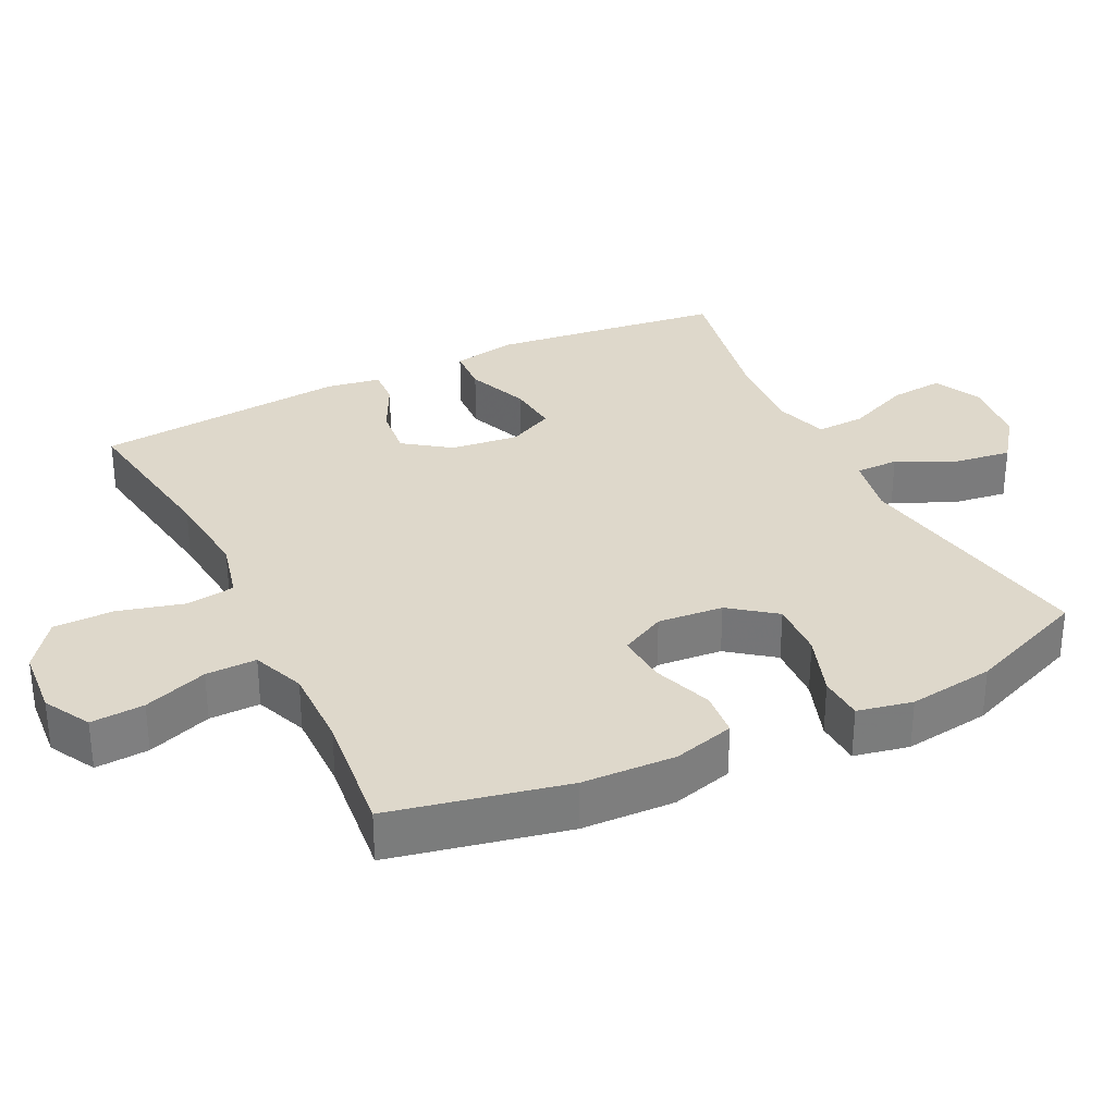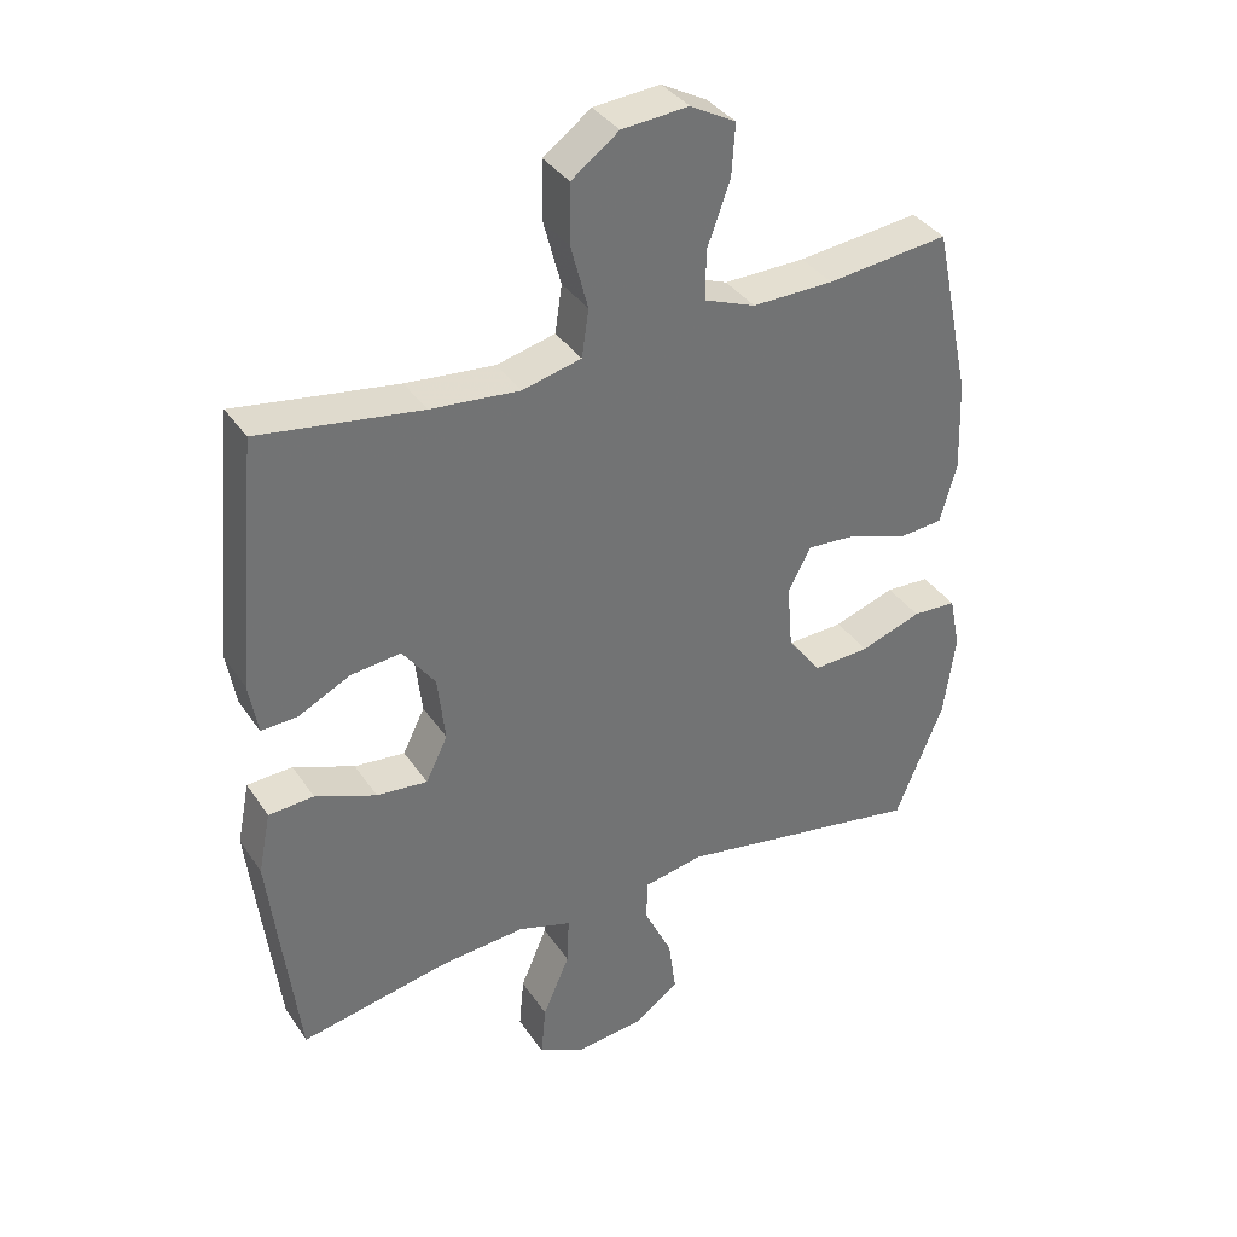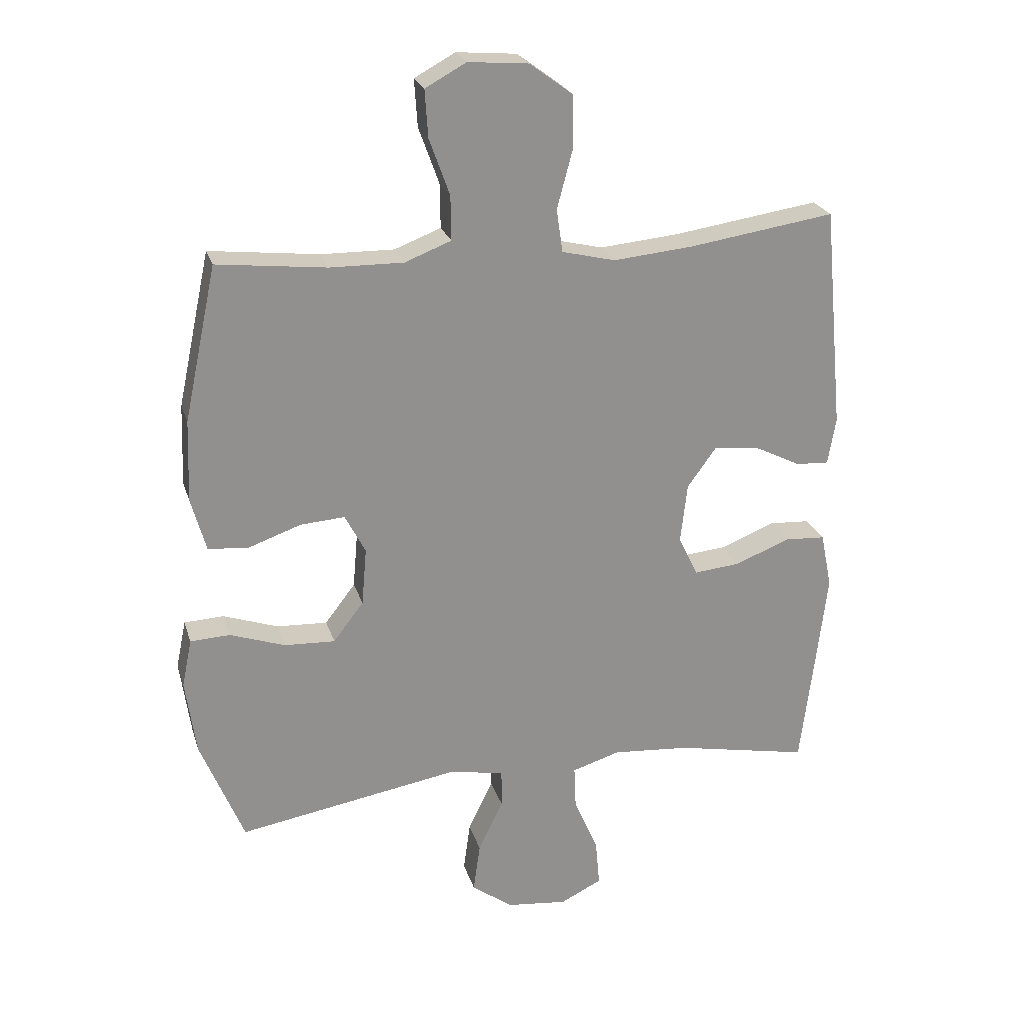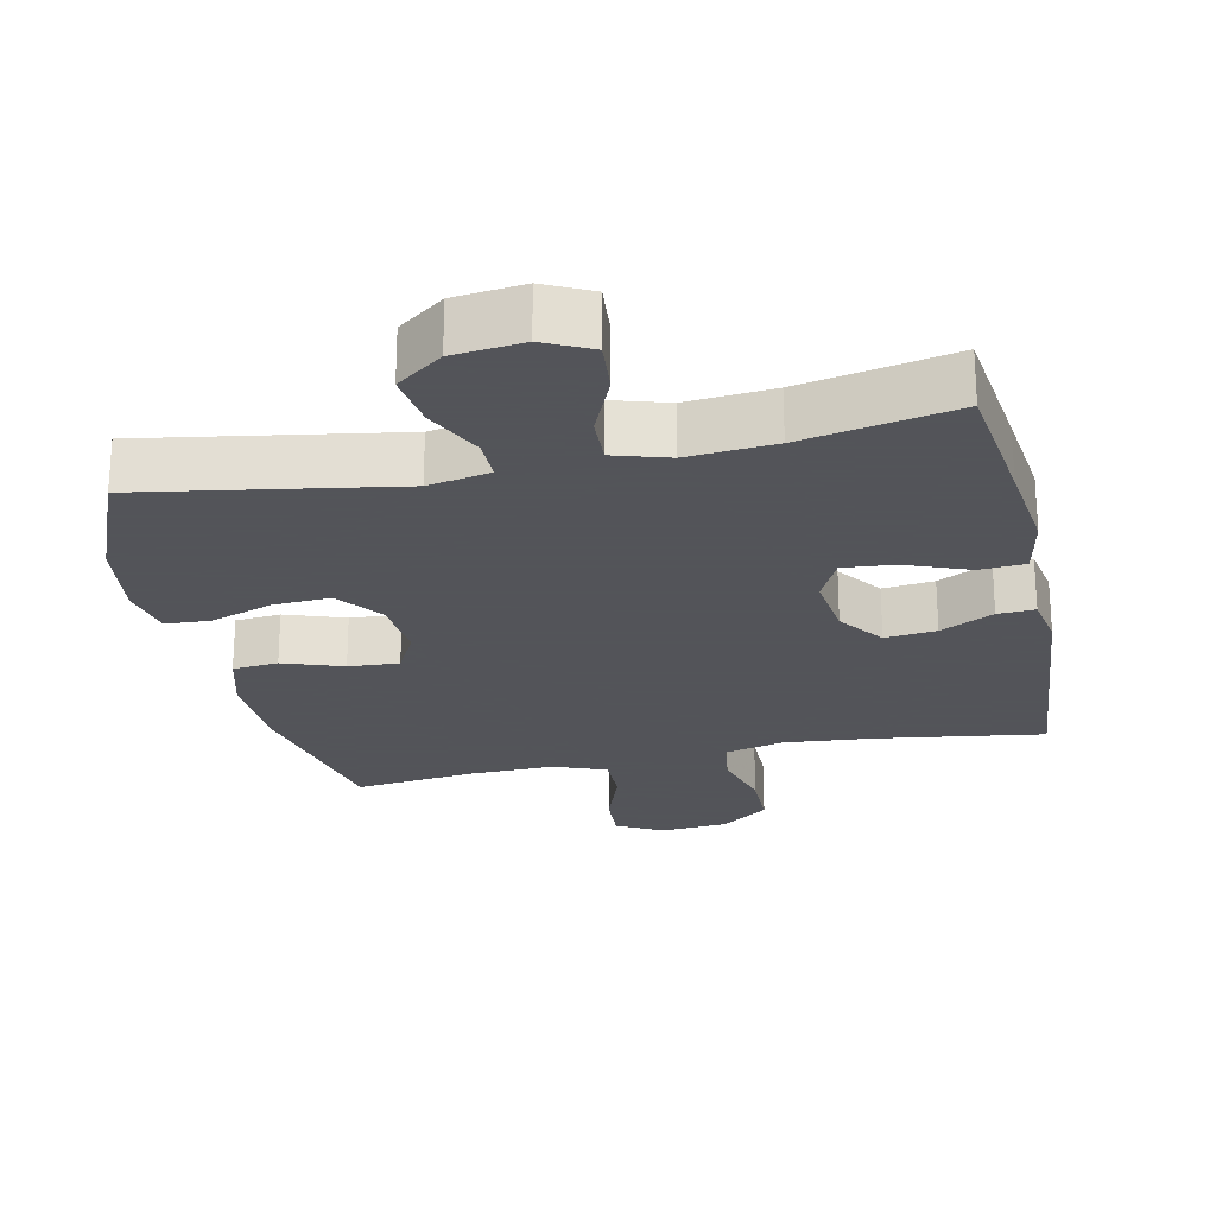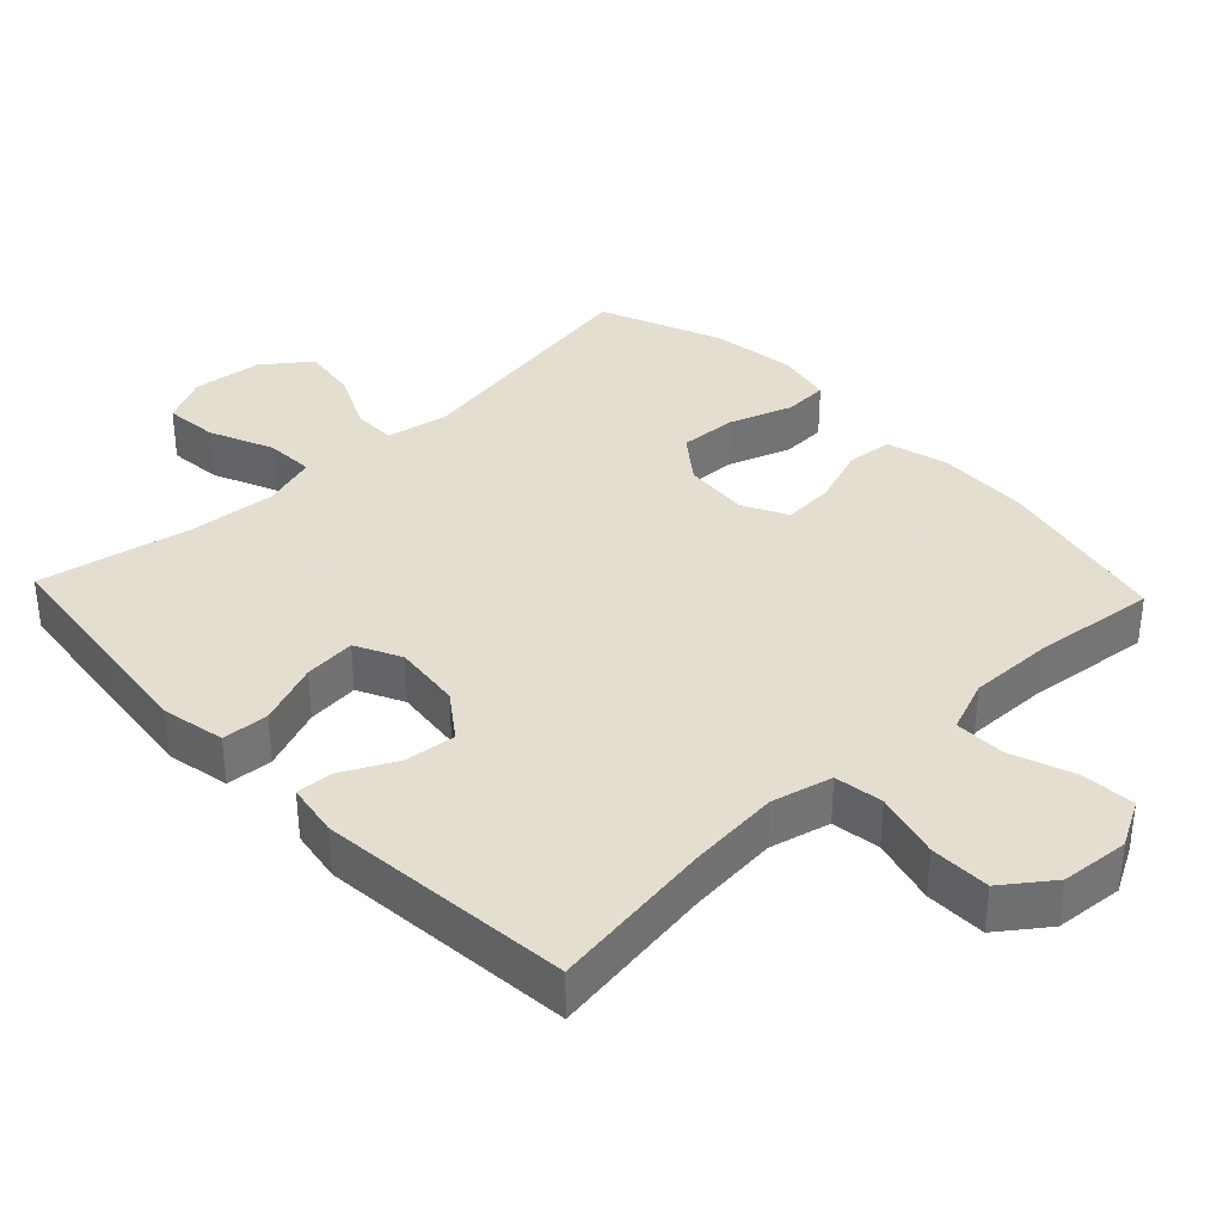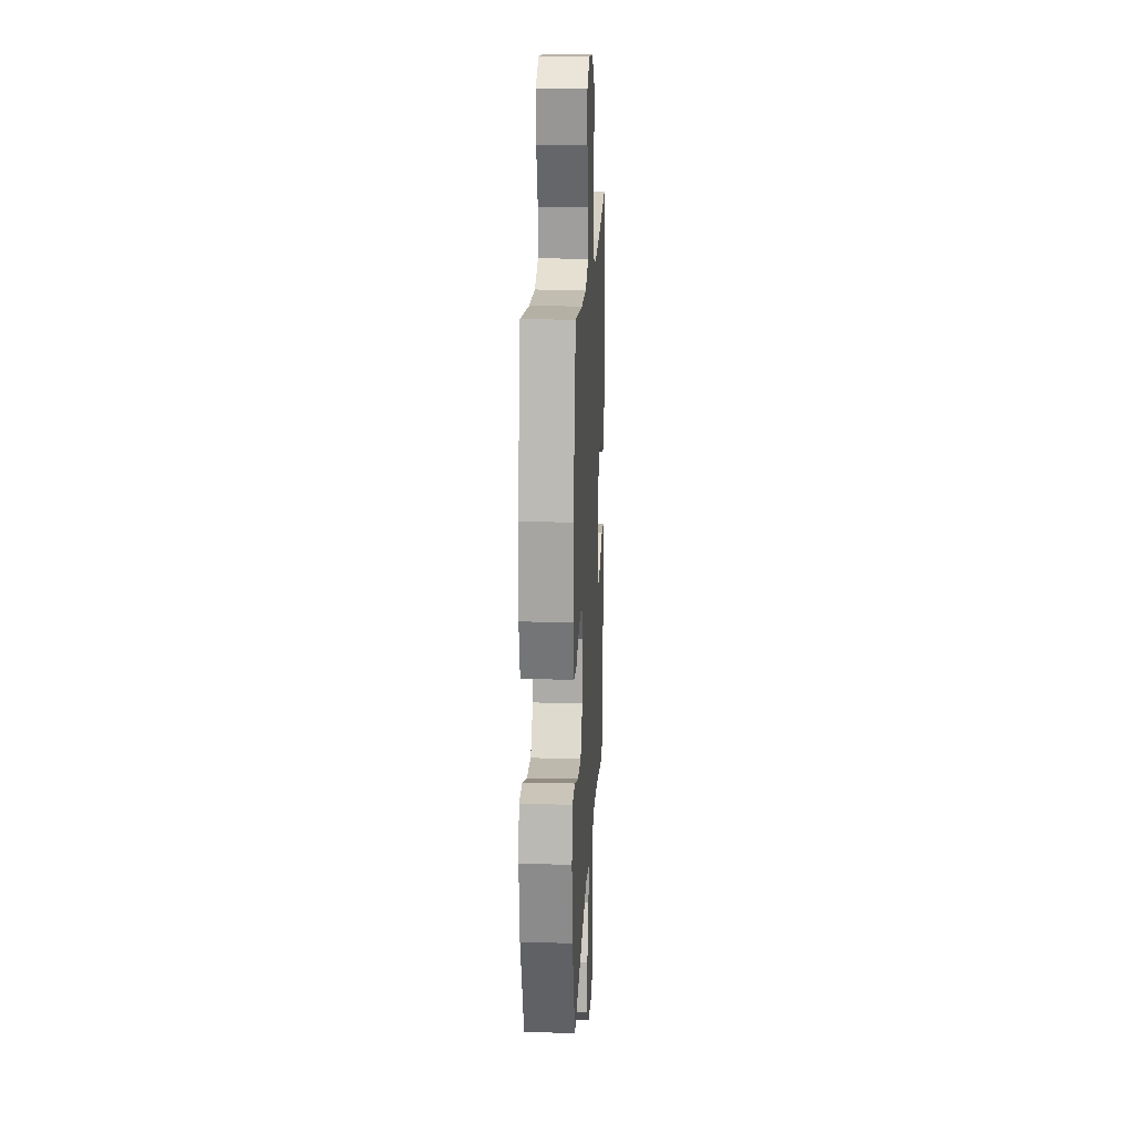
<metadata>
{"format":"obj","ext":"obj","renderer":"f3d","projection":"perspective","resolution":1024,"background":"white","views":[{"elev":31.6,"azim":63.8,"up":"+Y"},{"elev":36.4,"azim":-29.6,"up":"+Z"},{"elev":24.1,"azim":164.6,"up":"+Z"},{"elev":-23.9,"azim":-167.7,"up":"+Y"},{"elev":35.9,"azim":-43.5,"up":"+Y"},{"elev":17.9,"azim":92.9,"up":"+Z"}]}
</metadata>
<code>
v -0.5 0.07 -0.5
v -0.524 0.07 -0.304
v -0.54 0.07 -0.167
v -0.522 0.07 -0.077
v -0.456 0.07 -0.073
v -0.367 0.07 -0.108
v -0.293 0.07 -0.115
v -0.261 0.07 -0.05
v -0.272 0.07 0.047
v -0.319 0.07 0.112
v -0.392 0.07 0.104
v -0.468 0.07 0.066
v -0.521 0.07 0.063
v -0.534 0.07 0.139
v -0.5 0.07 0.5
v -0.264 0.07 0.465
v -0.135 0.07 0.453
v -0.049 0.07 0.474
v -0.039 0.07 0.543
v -0.064 0.07 0.637
v -0.063 0.07 0.723
v 0.006 0.07 0.774
v 0.103 0.07 0.782
v 0.169 0.07 0.746
v 0.164 0.07 0.67
v 0.131 0.07 0.579
v 0.13 0.07 0.507
v 0.205 0.07 0.478
v 0.323 0.07 0.48
v 0.5 0.07 0.5
v 0.553 0.07 0.251
v 0.558 0.07 0.119
v 0.534 0.07 0.032
v 0.469 0.07 0.026
v 0.384 0.07 0.056
v 0.312 0.07 0.061
v 0.279 0.07 -0.003
v 0.287 0.07 -0.096
v 0.336 0.07 -0.16
v 0.418 0.07 -0.156
v 0.507 0.07 -0.125
v 0.571 0.07 -0.128
v 0.587 0.07 -0.206
v 0.57 0.07 -0.328
v 0.5 0.07 -0.5
v 0.14 0.07 -0.439
v 0.052 0.07 -0.456
v 0.052 0.07 -0.517
v 0.092 0.07 -0.601
v 0.103 0.07 -0.681
v 0.037 0.07 -0.73
v -0.062 0.07 -0.741
v -0.129 0.07 -0.708
v -0.122 0.07 -0.632
v -0.083 0.07 -0.541
v -0.08 0.07 -0.471
v -0.158 0.07 -0.447
v -0.282 0.07 -0.457
v -0.5 0 -0.5
v -0.524 0 -0.304
v -0.54 0 -0.167
v -0.522 0 -0.077
v -0.456 0 -0.073
v -0.367 0 -0.108
v -0.293 0 -0.115
v -0.261 0 -0.05
v -0.272 0 0.047
v -0.319 0 0.112
v -0.392 0 0.104
v -0.468 0 0.066
v -0.521 0 0.063
v -0.534 0 0.139
v -0.5 0 0.5
v -0.264 0 0.465
v -0.135 0 0.453
v -0.049 0 0.474
v -0.039 0 0.543
v -0.064 0 0.637
v -0.063 0 0.723
v 0.006 0 0.774
v 0.103 0 0.782
v 0.169 0 0.746
v 0.164 0 0.67
v 0.131 0 0.579
v 0.13 0 0.507
v 0.205 0 0.478
v 0.323 0 0.48
v 0.5 0 0.5
v 0.553 0 0.251
v 0.558 0 0.119
v 0.534 0 0.032
v 0.469 0 0.026
v 0.384 0 0.056
v 0.312 0 0.061
v 0.279 0 -0.003
v 0.287 0 -0.096
v 0.336 0 -0.16
v 0.418 0 -0.156
v 0.507 0 -0.125
v 0.571 0 -0.128
v 0.587 0 -0.206
v 0.57 0 -0.328
v 0.5 0 -0.5
v 0.14 0 -0.439
v 0.052 0 -0.456
v 0.052 0 -0.517
v 0.092 0 -0.601
v 0.103 0 -0.681
v 0.037 0 -0.73
v -0.062 0 -0.741
v -0.129 0 -0.708
v -0.122 0 -0.632
v -0.083 0 -0.541
v -0.08 0 -0.471
v -0.158 0 -0.447
v -0.282 0 -0.457
f 53 54 55
f 52 53 55
f 51 52 55
f 50 51 55
f 49 50 55
f 48 49 55
f 47 48 55 56
f 46 47 56 57
f 44 45 46
f 43 44 46
f 42 43 46
f 41 42 46
f 40 41 46
f 39 40 46 57
f 33 34 35
f 32 33 35
f 31 32 35
f 30 31 35
f 29 30 35
f 28 29 35 36
f 27 28 36 37
f 24 25 26
f 23 24 26
f 22 23 26
f 21 22 26
f 20 21 26
f 19 20 26
f 18 19 26 27
f 27 37 38
f 18 27 38
f 17 18 38
f 14 15 16
f 13 14 16
f 12 13 16
f 11 12 16
f 10 11 16 17
f 4 5 6
f 3 4 6
f 2 3 6
f 1 2 6
f 58 1 6
f 58 6 7
f 57 58 7 8
f 39 57 8 9
f 17 38 39
f 10 17 39
f 9 10 39
f 113 112 111
f 113 111 110
f 113 110 109
f 113 109 108
f 113 108 107
f 113 107 106
f 114 113 106 105
f 115 114 105 104
f 104 103 102
f 104 102 101
f 104 101 100
f 104 100 99
f 104 99 98
f 115 104 98 97
f 93 92 91
f 93 91 90
f 93 90 89
f 93 89 88
f 93 88 87
f 94 93 87 86
f 95 94 86 85
f 84 83 82
f 84 82 81
f 84 81 80
f 84 80 79
f 84 79 78
f 84 78 77
f 85 84 77 76
f 96 95 85
f 96 85 76
f 96 76 75
f 74 73 72
f 74 72 71
f 74 71 70
f 74 70 69
f 75 74 69 68
f 64 63 62
f 64 62 61
f 64 61 60
f 64 60 59
f 64 59 116
f 65 64 116
f 66 65 116 115
f 67 66 115 97
f 97 96 75
f 97 75 68
f 97 68 67
f 1 59 60 2
f 2 60 61 3
f 3 61 62 4
f 4 62 63 5
f 5 63 64 6
f 6 64 65 7
f 7 65 66 8
f 8 66 67 9
f 9 67 68 10
f 10 68 69 11
f 11 69 70 12
f 12 70 71 13
f 13 71 72 14
f 14 72 73 15
f 15 73 74 16
f 16 74 75 17
f 17 75 76 18
f 18 76 77 19
f 19 77 78 20
f 20 78 79 21
f 21 79 80 22
f 22 80 81 23
f 23 81 82 24
f 24 82 83 25
f 25 83 84 26
f 26 84 85 27
f 27 85 86 28
f 28 86 87 29
f 29 87 88 30
f 30 88 89 31
f 31 89 90 32
f 32 90 91 33
f 33 91 92 34
f 34 92 93 35
f 35 93 94 36
f 36 94 95 37
f 37 95 96 38
f 38 96 97 39
f 39 97 98 40
f 40 98 99 41
f 41 99 100 42
f 42 100 101 43
f 43 101 102 44
f 44 102 103 45
f 45 103 104 46
f 46 104 105 47
f 47 105 106 48
f 48 106 107 49
f 49 107 108 50
f 50 108 109 51
f 51 109 110 52
f 52 110 111 53
f 53 111 112 54
f 54 112 113 55
f 55 113 114 56
f 56 114 115 57
f 57 115 116 58
f 58 116 59 1

</code>
